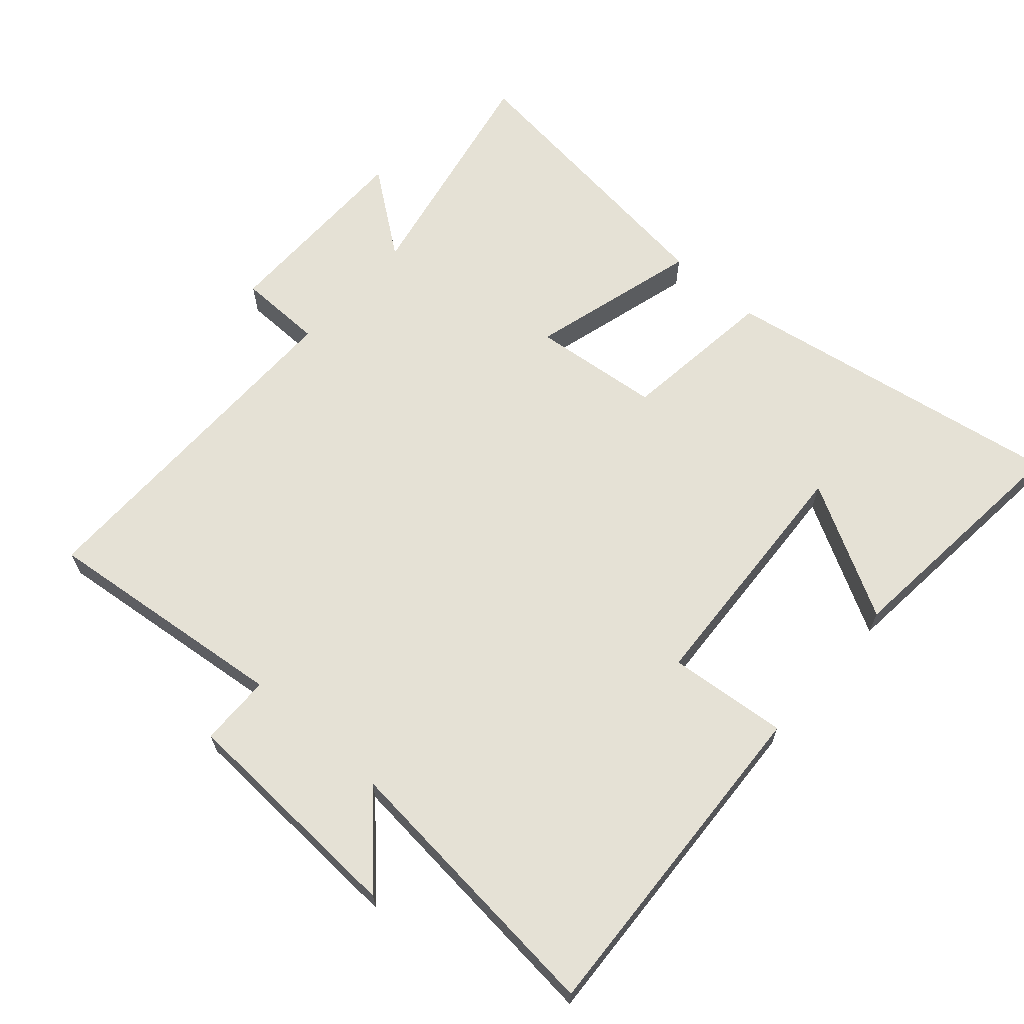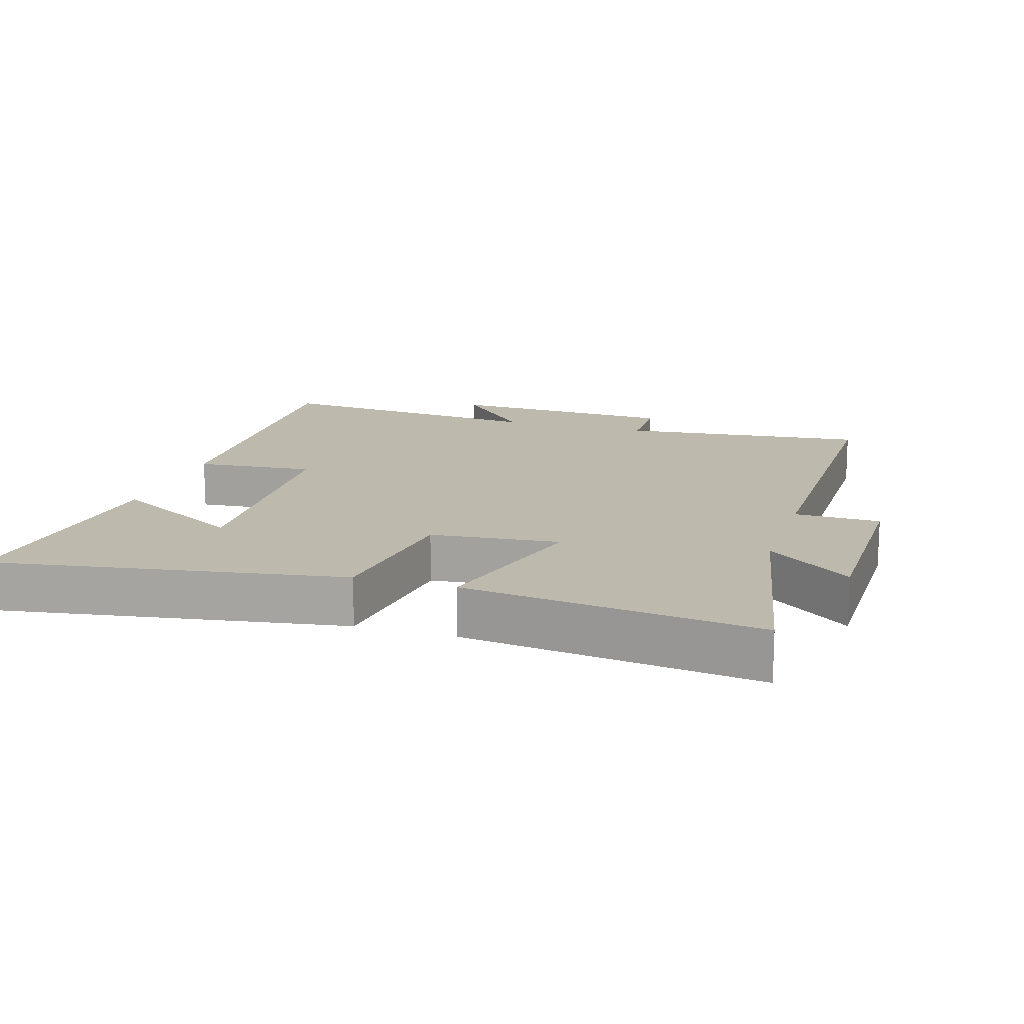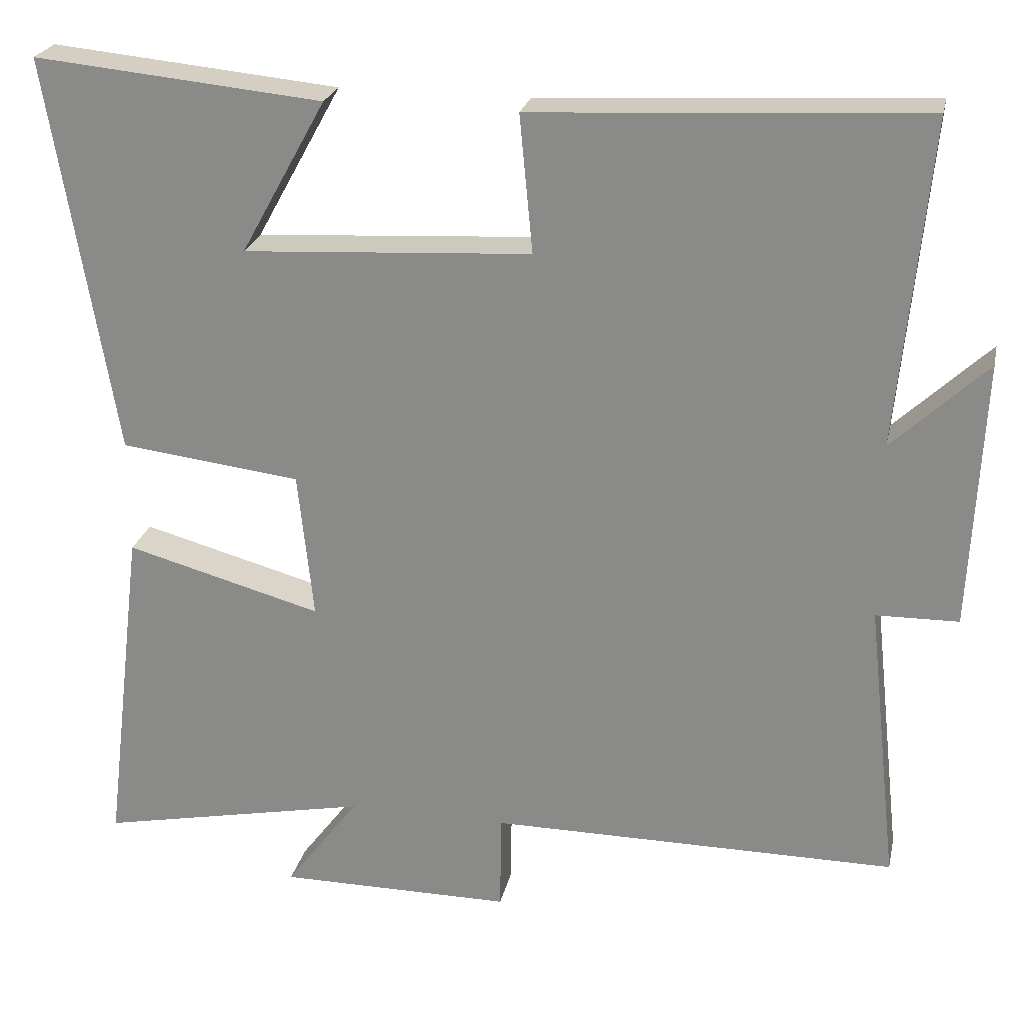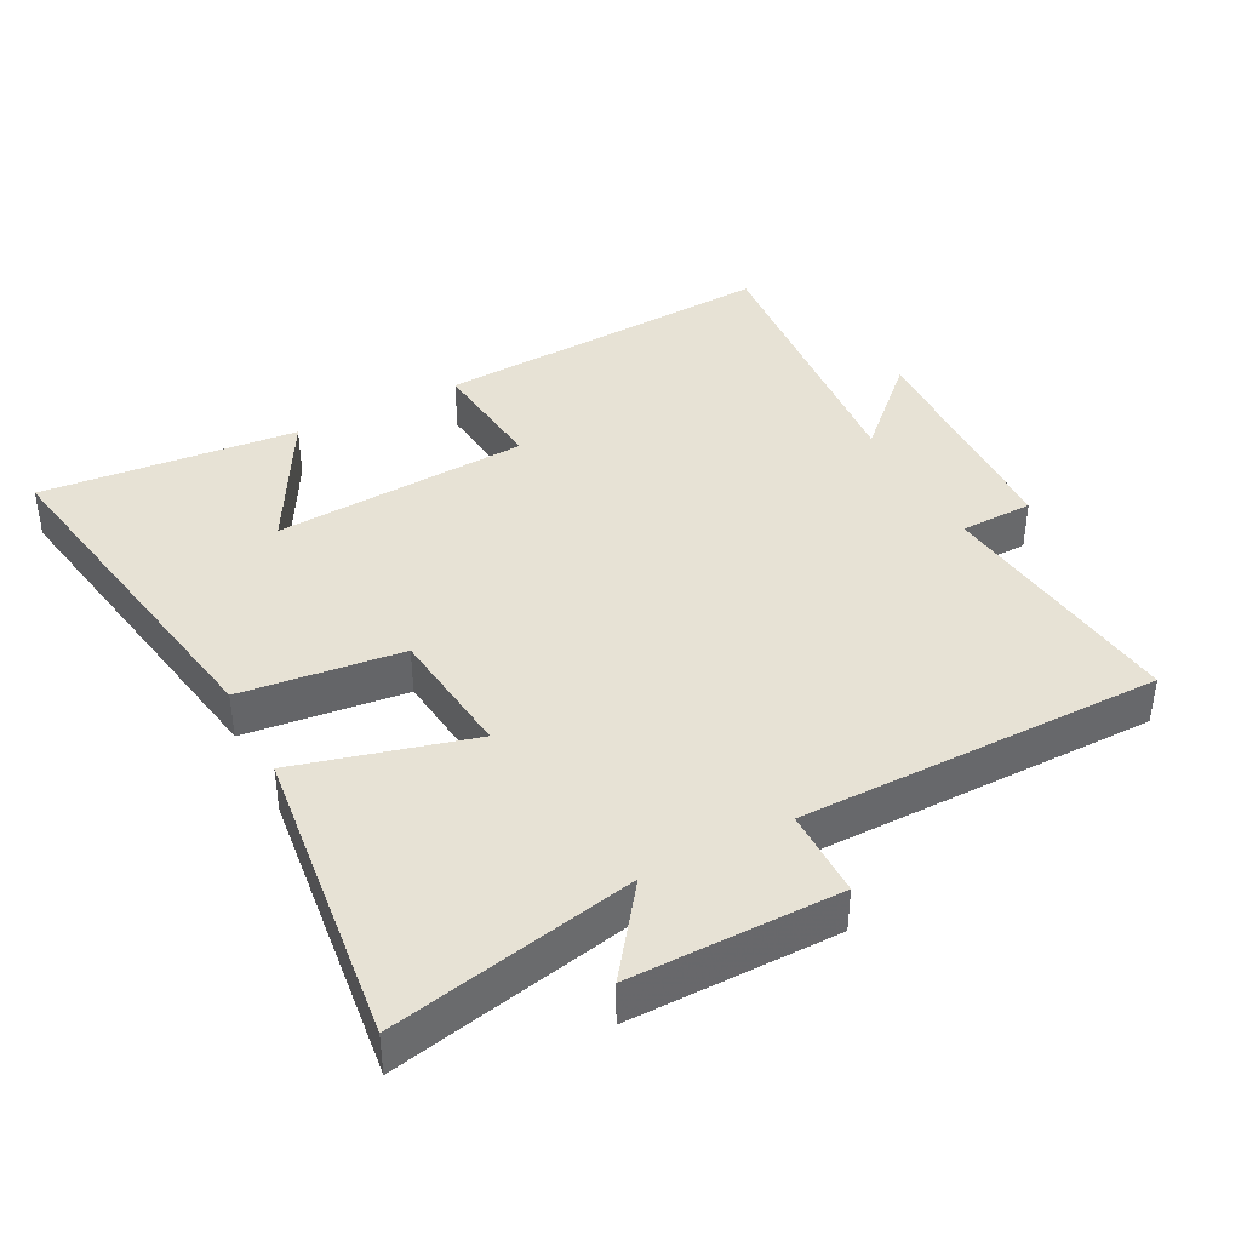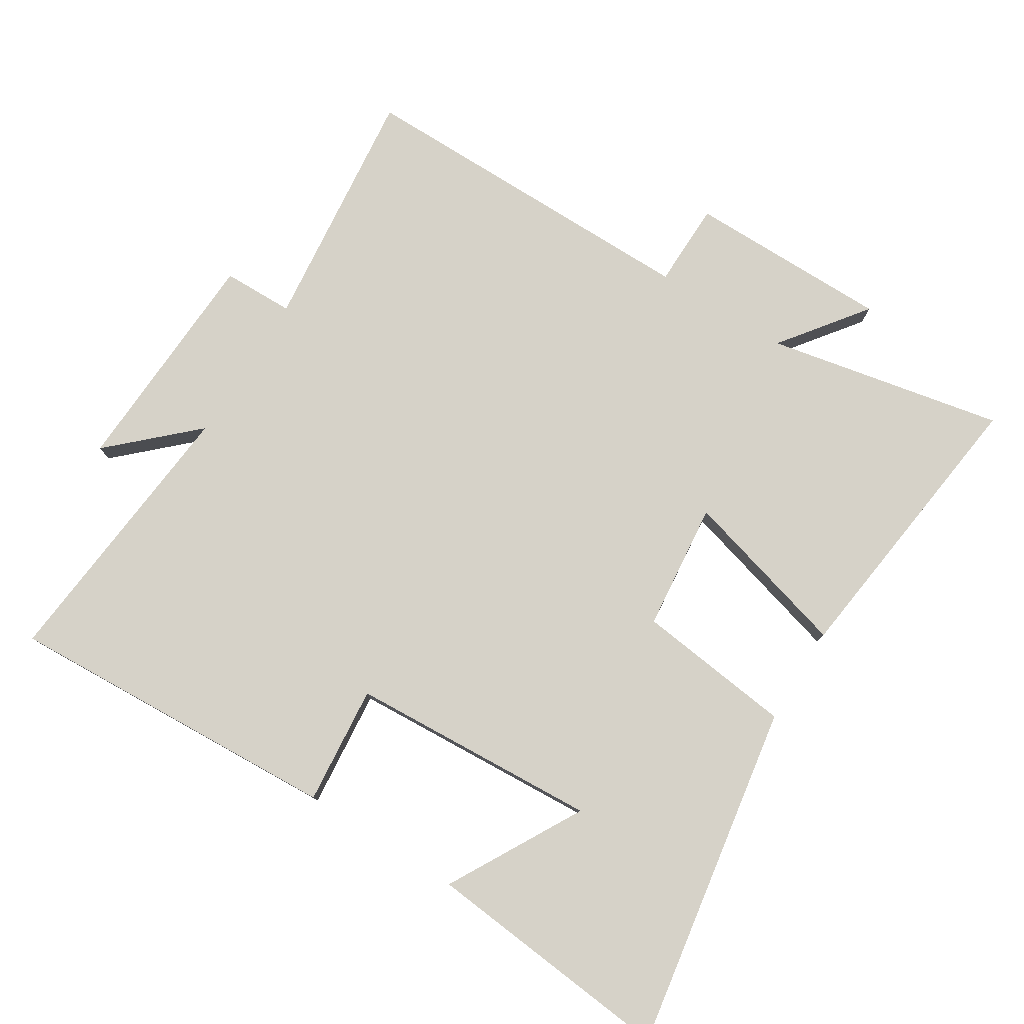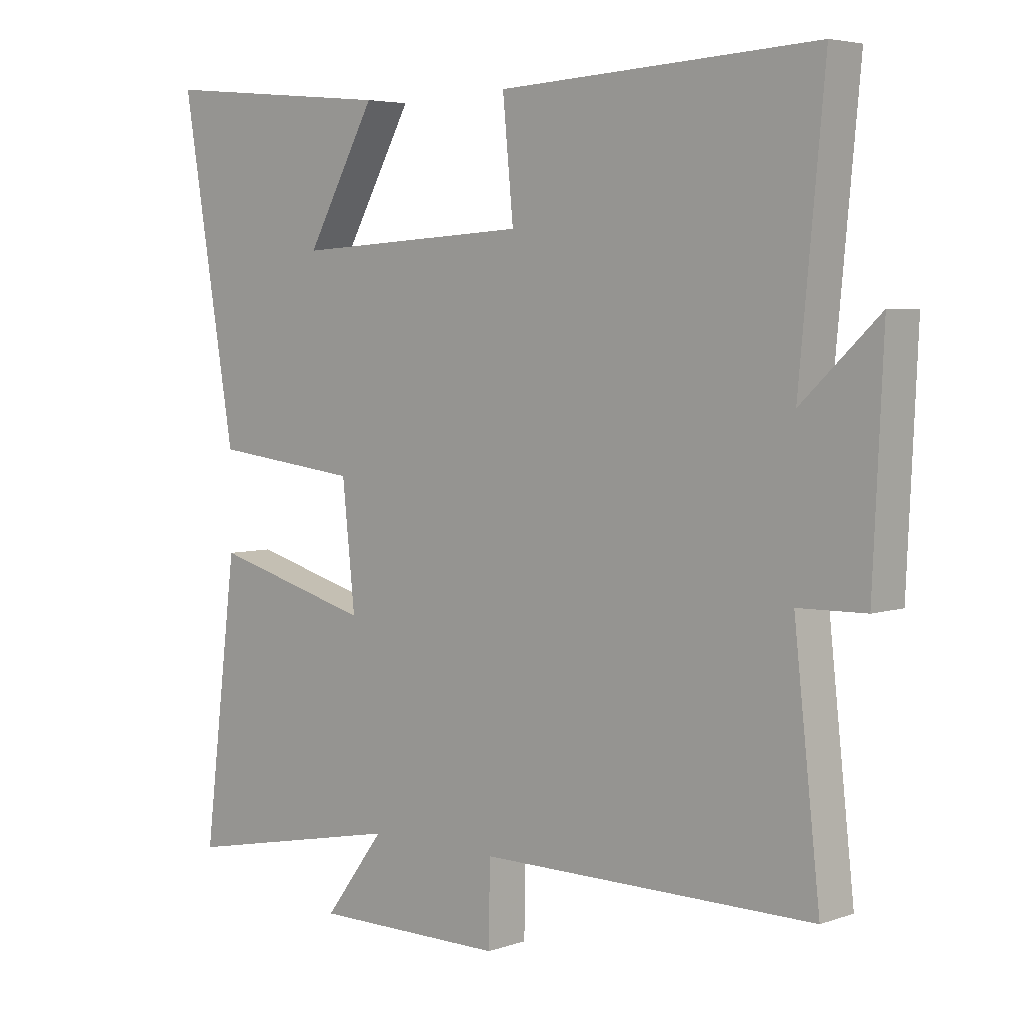
<metadata>
{"format":"obj","ext":"obj","renderer":"f3d","projection":"perspective","resolution":1024,"background":"white","views":[{"elev":65.0,"azim":-48.5,"up":"+Y"},{"elev":15.0,"azim":107.5,"up":"+Y"},{"elev":24.1,"azim":-167.9,"up":"+Z"},{"elev":40.1,"azim":152.1,"up":"+Y"},{"elev":78.3,"azim":32.1,"up":"+Y"},{"elev":4.7,"azim":-137.5,"up":"+Z"}]}
</metadata>
<code>
v 0.554 0.07 -0.572
v 0.199 0.07 -0.5
v 0.295 0.07 -0.628
v -0.009 0.07 -0.628
v -0.011 0.07 -0.5
v -0.541 0.07 -0.501
v -0.5 0.07 -0.13
v -0.607 0.07 -0.128
v -0.623 0.07 0.22
v -0.5 0.07 0.104
v -0.54 0.07 0.527
v -0.035 0.07 0.5
v -0.052 0.07 0.322
v 0.322 0.07 0.3
v 0.211 0.07 0.5
v 0.586 0.07 0.536
v 0.5 0.07 0.018
v 0.265 0.07 -0.01
v 0.245 0.07 -0.202
v 0.5 0.07 -0.132
v 0.554 0 -0.572
v 0.199 0 -0.5
v 0.295 0 -0.628
v -0.009 0 -0.628
v -0.011 0 -0.5
v -0.541 0 -0.501
v -0.5 0 -0.13
v -0.607 0 -0.128
v -0.623 0 0.22
v -0.5 0 0.104
v -0.54 0 0.527
v -0.035 0 0.5
v -0.052 0 0.322
v 0.322 0 0.3
v 0.211 0 0.5
v 0.586 0 0.536
v 0.5 0 0.018
v 0.265 0 -0.01
v 0.245 0 -0.202
v 0.5 0 -0.132
f 19 20 1 2
f 18 19 2
f 16 17 18
f 14 15 16
f 14 16 18
f 13 14 18
f 10 11 12 13
f 10 13 18 2
f 7 8 9 10
f 5 6 7
f 10 2 3
f 7 10 3
f 5 7 3
f 3 4 5
f 22 21 40 39
f 22 39 38
f 38 37 36
f 36 35 34
f 38 36 34
f 38 34 33
f 33 32 31 30
f 22 38 33 30
f 30 29 28 27
f 27 26 25
f 23 22 30
f 23 30 27
f 23 27 25
f 25 24 23
f 1 21 22 2
f 2 22 23 3
f 3 23 24 4
f 4 24 25 5
f 5 25 26 6
f 6 26 27 7
f 7 27 28 8
f 8 28 29 9
f 9 29 30 10
f 10 30 31 11
f 11 31 32 12
f 12 32 33 13
f 13 33 34 14
f 14 34 35 15
f 15 35 36 16
f 16 36 37 17
f 17 37 38 18
f 18 38 39 19
f 19 39 40 20
f 20 40 21 1

</code>
